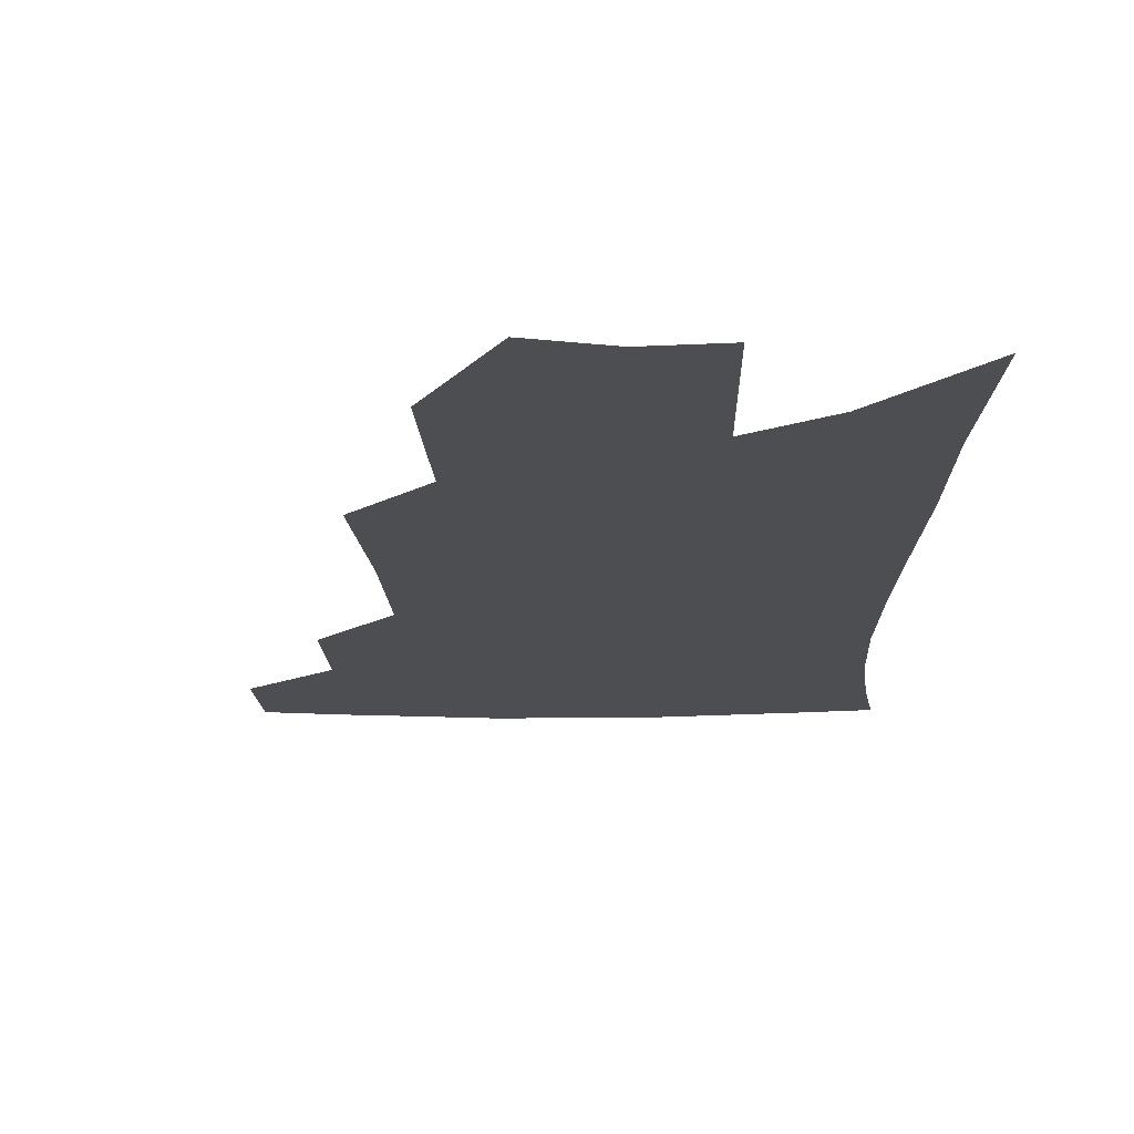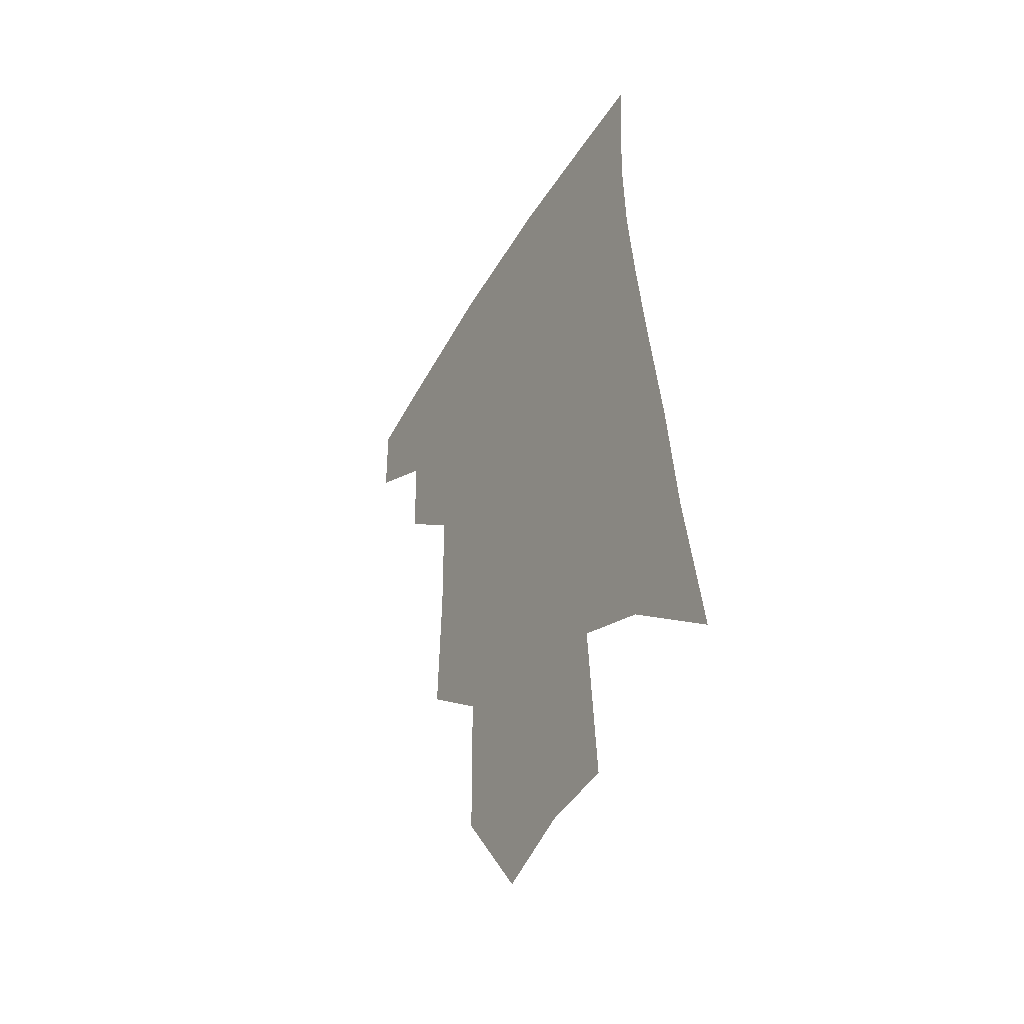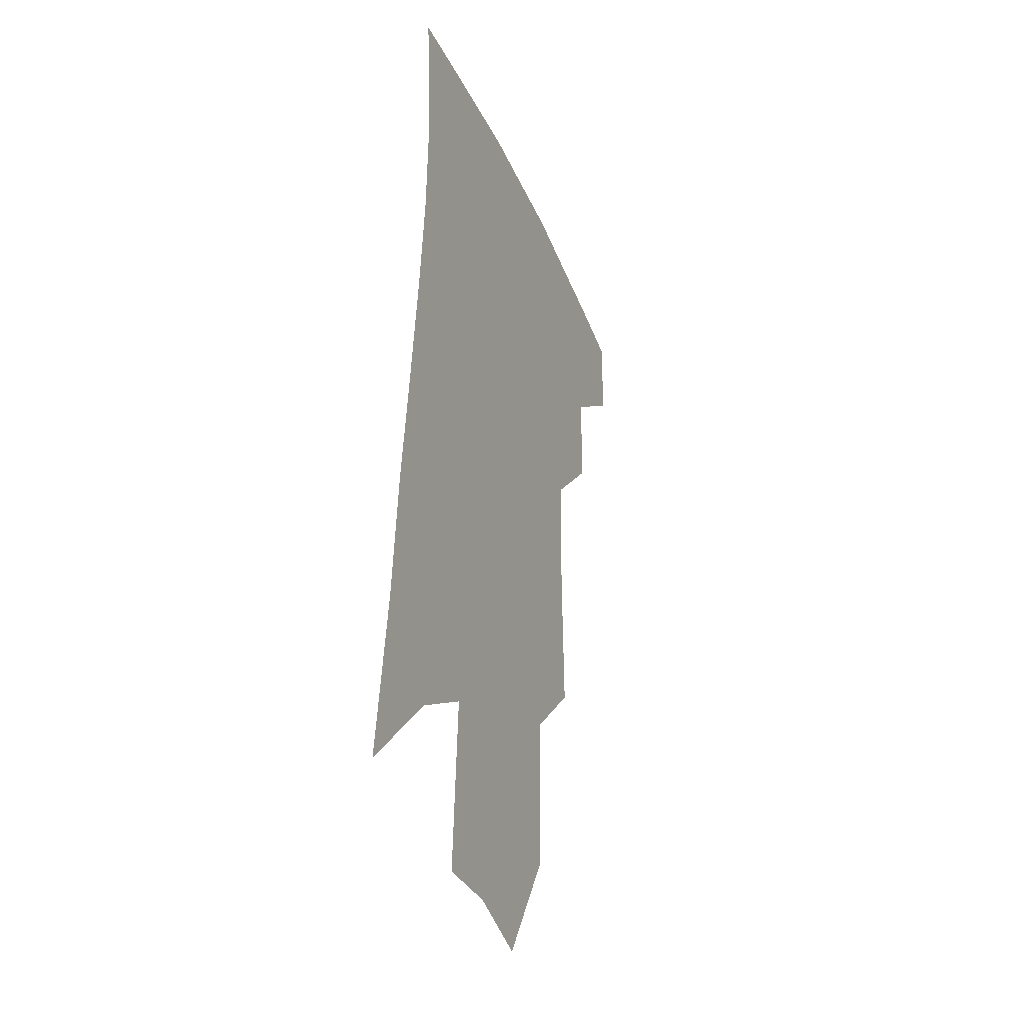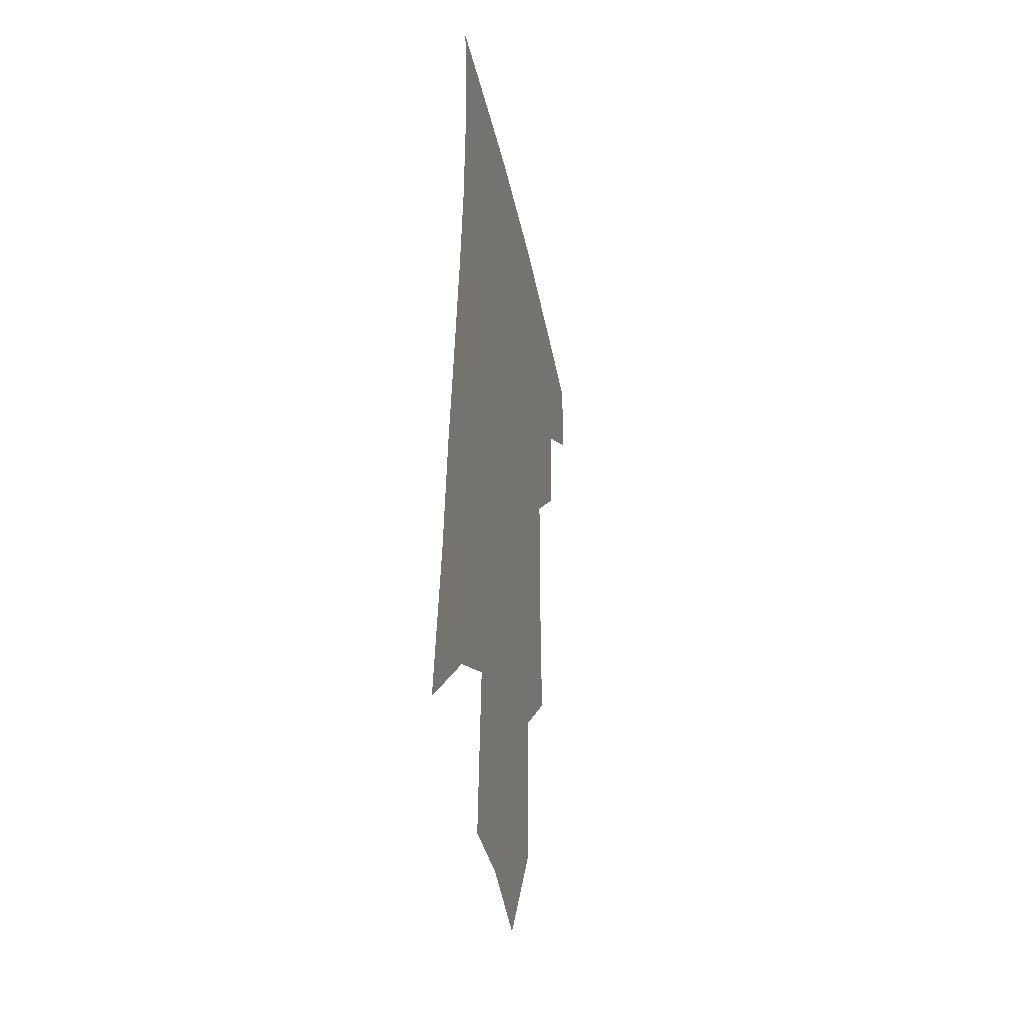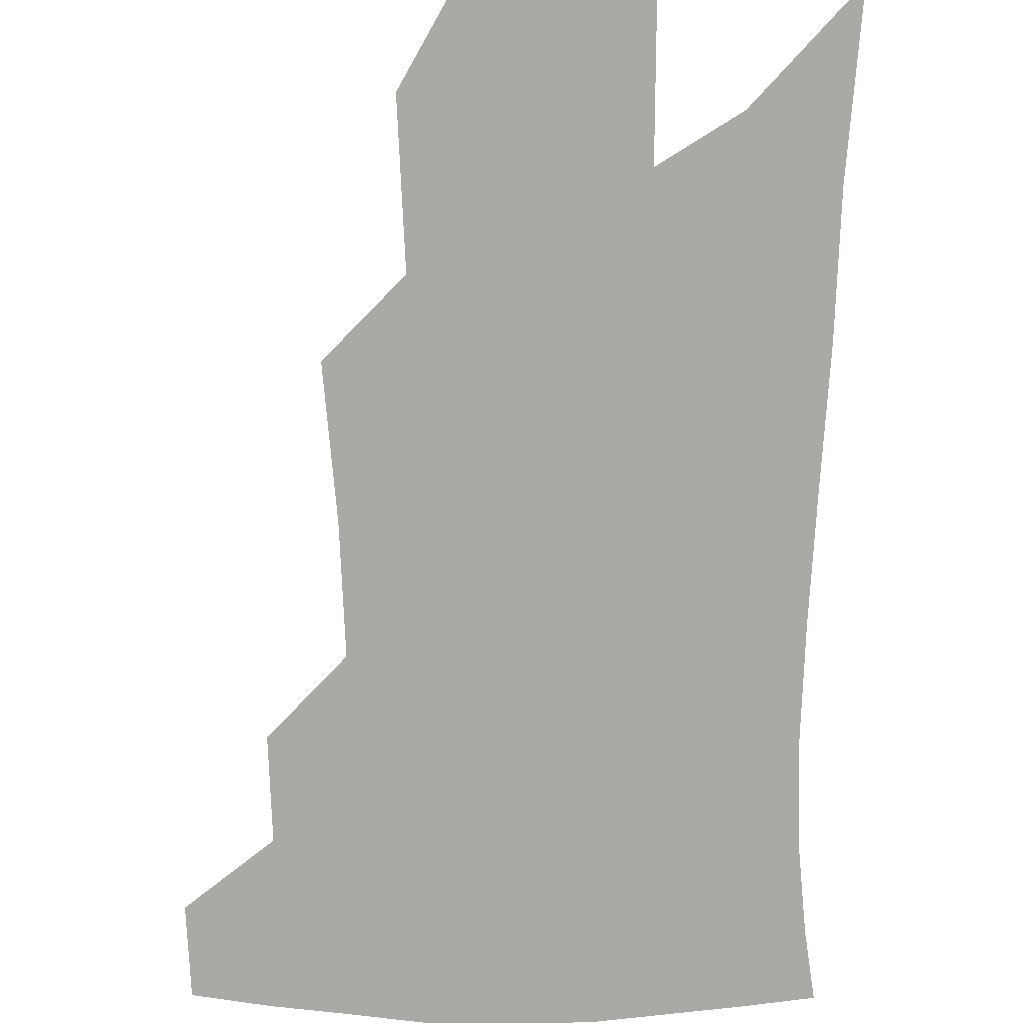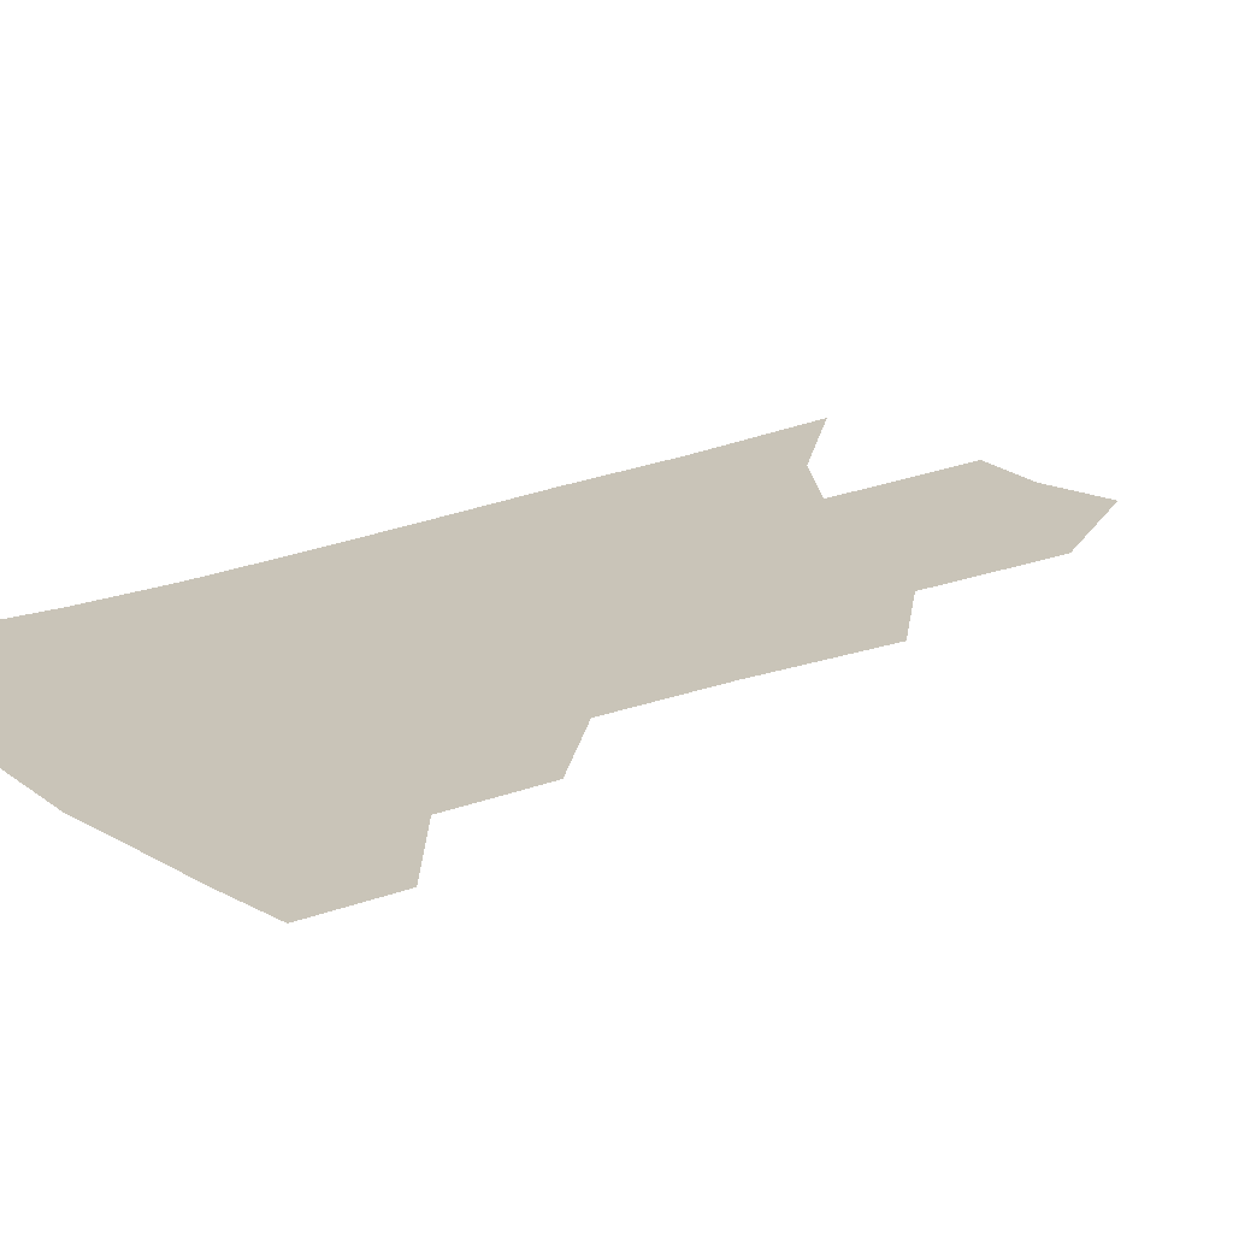
<metadata>
{"format":"obj","ext":"obj","renderer":"f3d","projection":"perspective","resolution":1024,"background":"white","views":[{"elev":-17.2,"azim":4.3,"up":"+Z"},{"elev":-47.5,"azim":59.9,"up":"+Y"},{"elev":-33.2,"azim":111.2,"up":"+Y"},{"elev":-38.3,"azim":101.8,"up":"+Y"},{"elev":-75.6,"azim":3.2,"up":"+Z"},{"elev":20.1,"azim":-123.9,"up":"+Z"}]}
</metadata>
<code>
v 481.9 375.7 0
v 481.6 402.9 0
v 509.6 325.6 0
v 508.9 356.6 0
v 508.4 384.8 0
v 504 407.7 0
v 532.8 218.8 0
v 534.2 264.4 0
v 533.6 302.9 0
v 535.2 340.9 0
v 534 366.6 0
v 530.8 388.8 0
v 527 411.6 0
v 557.9 147.6 0
v 557.4 196.2 0
v 558.3 245.4 0
v 556.8 279.8 0
v 556.7 316.3 0
v 556.4 345.5 0
v 556 371.1 0
v 553.2 392.3 0
v 549.6 415.6 0
v 582.2 109.8 0
v 581.7 168.9 0
v 580.6 217.4 0
v 579.1 253.7 0
v 578 290.1 0
v 577.7 323.3 0
v 577.2 348.9 0
v 576.7 372.7 0
v 575.6 394.2 0
v 573.3 416.8 0
v 605.4 116.7 0
v 603.3 175.2 0
v 601.2 218.4 0
v 599.3 258.5 0
v 598 293.9 0
v 597.4 325.4 0
v 597.5 351 0
v 597.7 374.1 0
v 597.7 395.2 0
v 595.8 418 0
v 628.7 116.1 0
v 625.3 171.2 0
v 621.9 217.9 0
v 619.5 258 0
v 618 291.8 0
v 617.2 322.4 0
v 617.1 351.1 0
v 617.9 374.5 0
v 618.9 395.4 0
v 619.2 416.6 0
v 650.4 157.4 0
v 644.7 208.4 0
v 642.1 247.2 0
v 639.1 284.8 0
v 637 318.7 0
v 636.9 347 0
v 637.8 372.3 0
v 639.6 395 0
v 641.2 415.4 0
v 682.8 125.9 0
v 675.5 179.5 0
v 671.7 221.3 0
v 666.8 262.8 0
v 662.5 301.1 0
v 659.4 335.9 0
v 658.4 366.1 0
v 659.5 393.1 0
v 661.4 413.8 0
f 4 5 1
f 1 5 2
f 5 6 2
f 9 10 3
f 3 10 4
f 10 11 4
f 4 11 5
f 11 12 5
f 5 12 6
f 12 13 6
f 15 16 7
f 7 16 8
f 16 17 8
f 8 17 9
f 17 18 9
f 9 18 10
f 18 19 10
f 10 19 11
f 19 20 11
f 11 20 12
f 20 21 12
f 12 21 13
f 21 22 13
f 23 24 14
f 14 24 15
f 24 25 15
f 15 25 16
f 25 26 16
f 16 26 17
f 26 27 17
f 17 27 18
f 27 28 18
f 18 28 19
f 28 29 19
f 19 29 20
f 29 30 20
f 20 30 21
f 30 31 21
f 21 31 22
f 31 32 22
f 23 33 24
f 33 34 24
f 24 34 25
f 34 35 25
f 25 35 26
f 35 36 26
f 26 36 27
f 36 37 27
f 27 37 28
f 37 38 28
f 28 38 29
f 38 39 29
f 29 39 30
f 39 40 30
f 30 40 31
f 40 41 31
f 31 41 32
f 41 42 32
f 33 43 34
f 43 44 34
f 34 44 35
f 44 45 35
f 35 45 36
f 45 46 36
f 36 46 37
f 46 47 37
f 37 47 38
f 47 48 38
f 38 48 39
f 48 49 39
f 39 49 40
f 49 50 40
f 40 50 41
f 50 51 41
f 41 51 42
f 51 52 42
f 44 53 45
f 53 54 45
f 45 54 46
f 54 55 46
f 46 55 47
f 55 56 47
f 47 56 48
f 56 57 48
f 48 57 49
f 57 58 49
f 49 58 50
f 58 59 50
f 50 59 51
f 59 60 51
f 51 60 52
f 60 61 52
f 53 62 54
f 62 63 54
f 54 63 55
f 63 64 55
f 55 64 56
f 64 65 56
f 56 65 57
f 65 66 57
f 57 66 58
f 66 67 58
f 58 67 59
f 67 68 59
f 59 68 60
f 68 69 60
f 60 69 61
f 69 70 61

</code>
